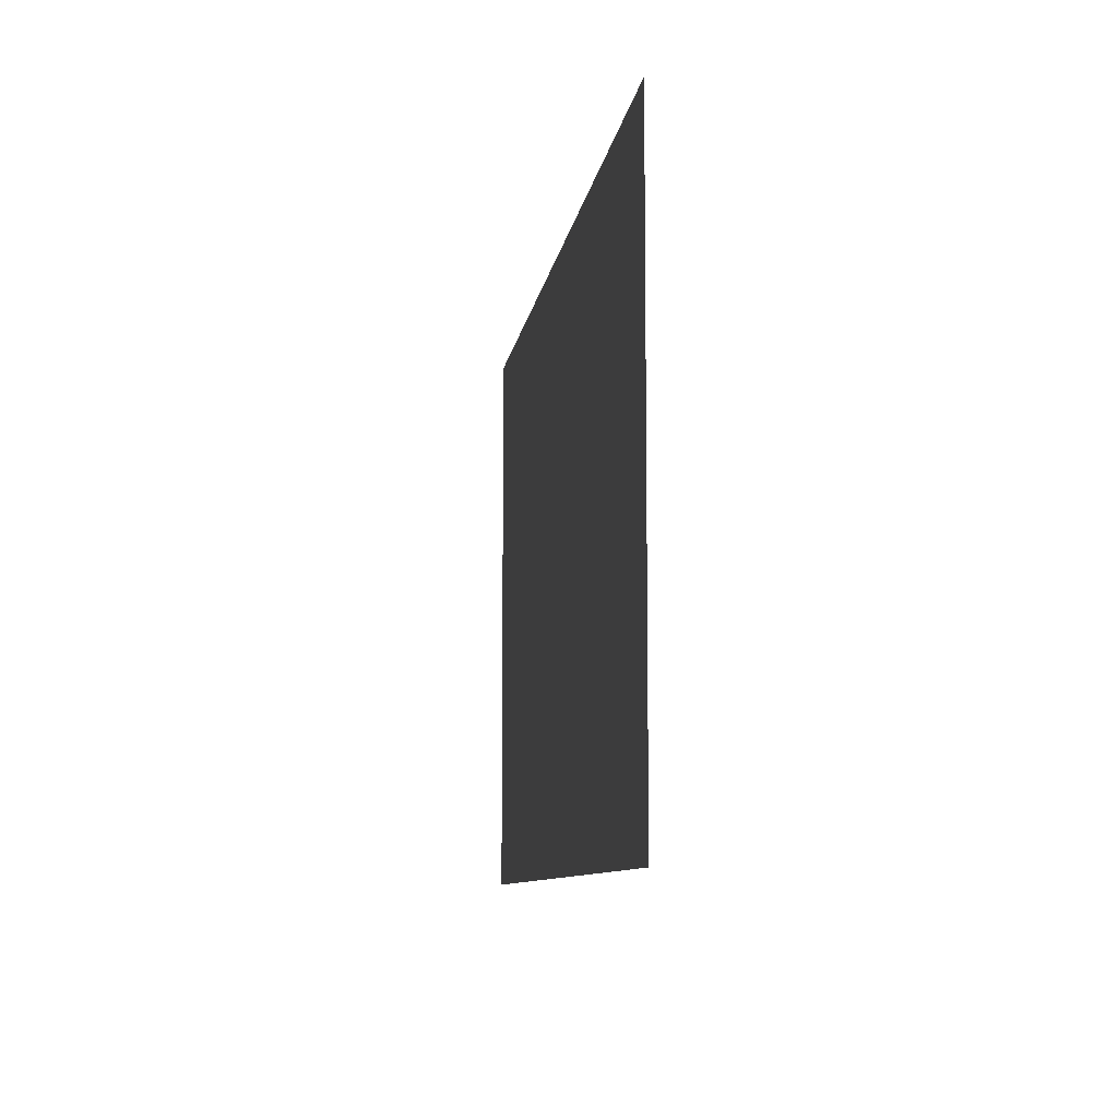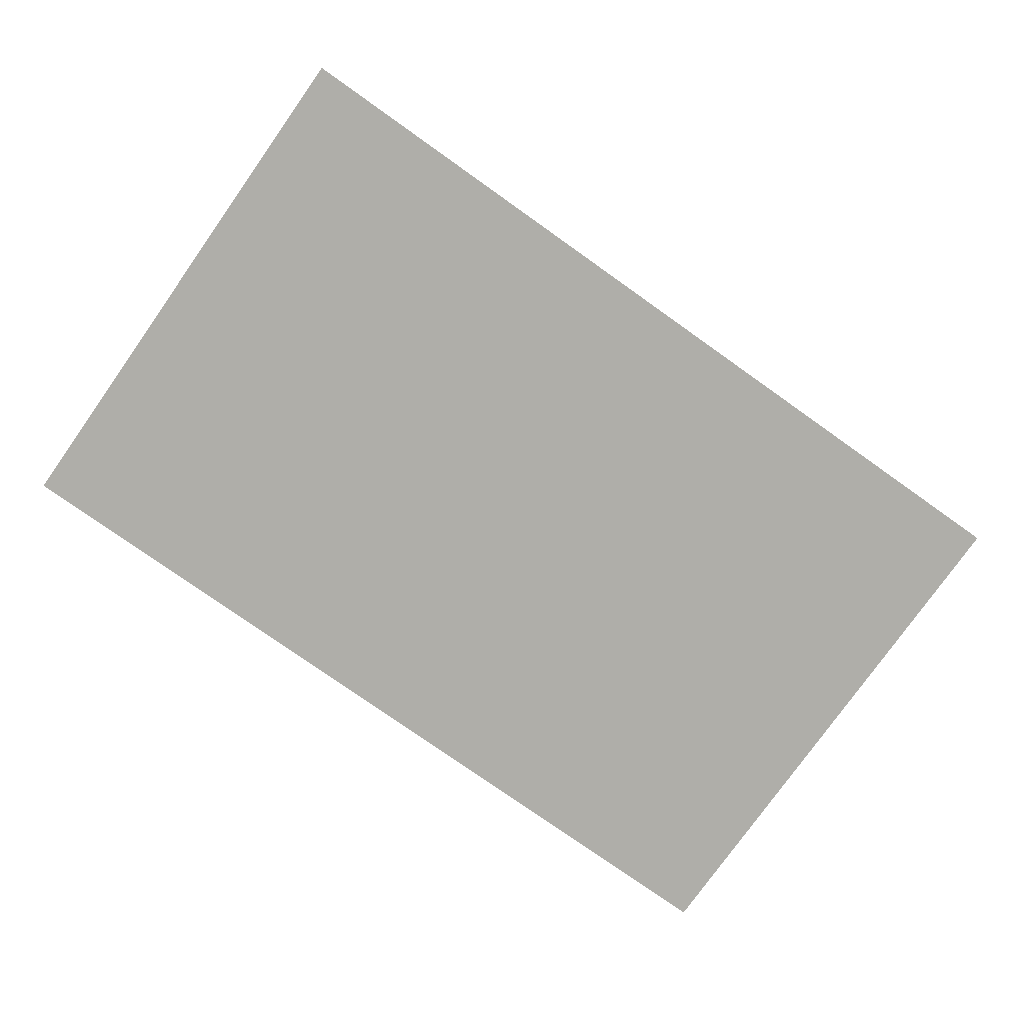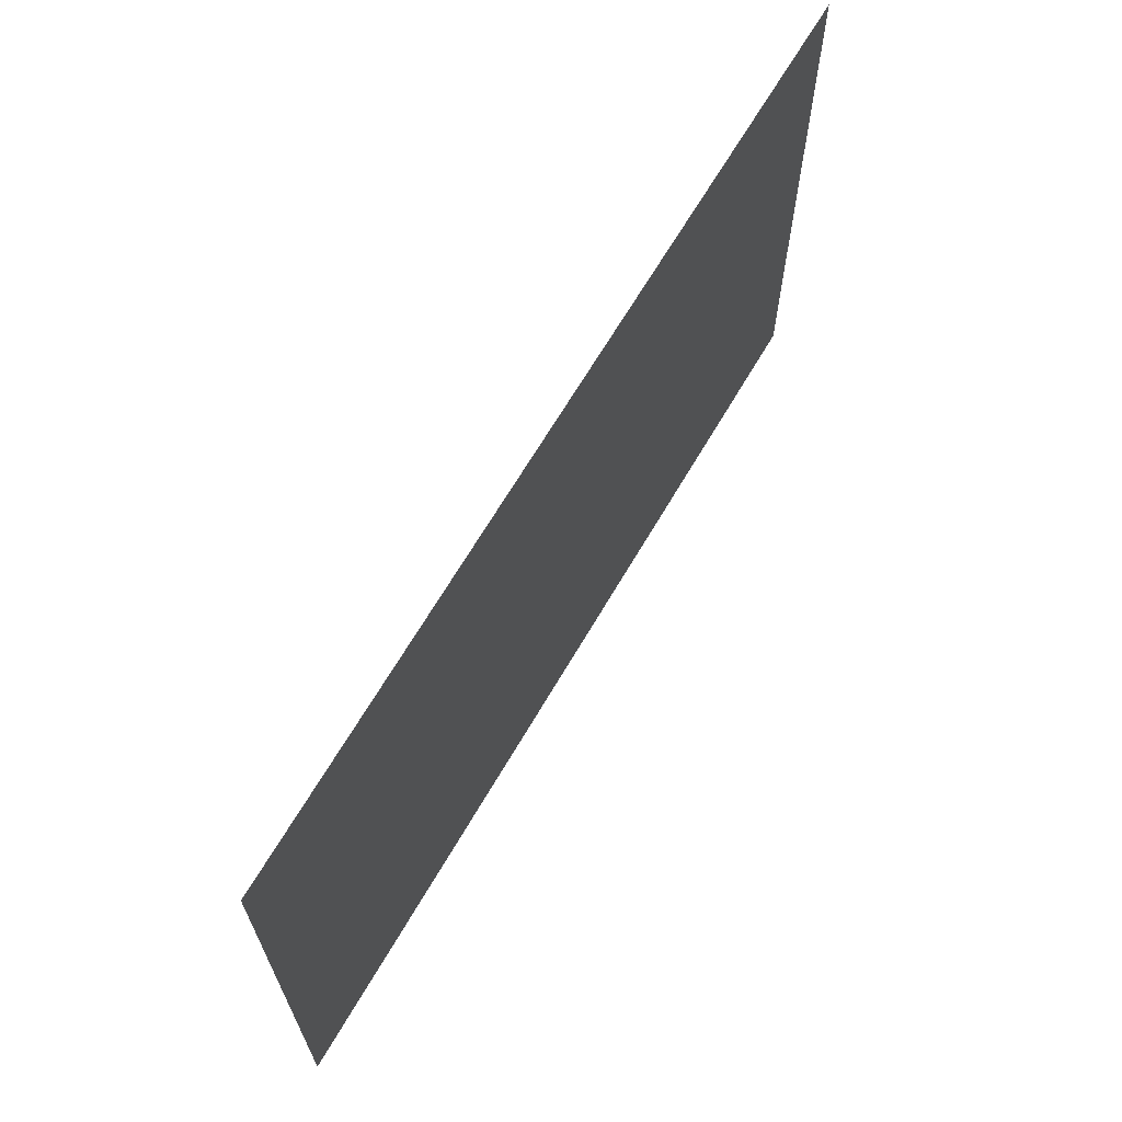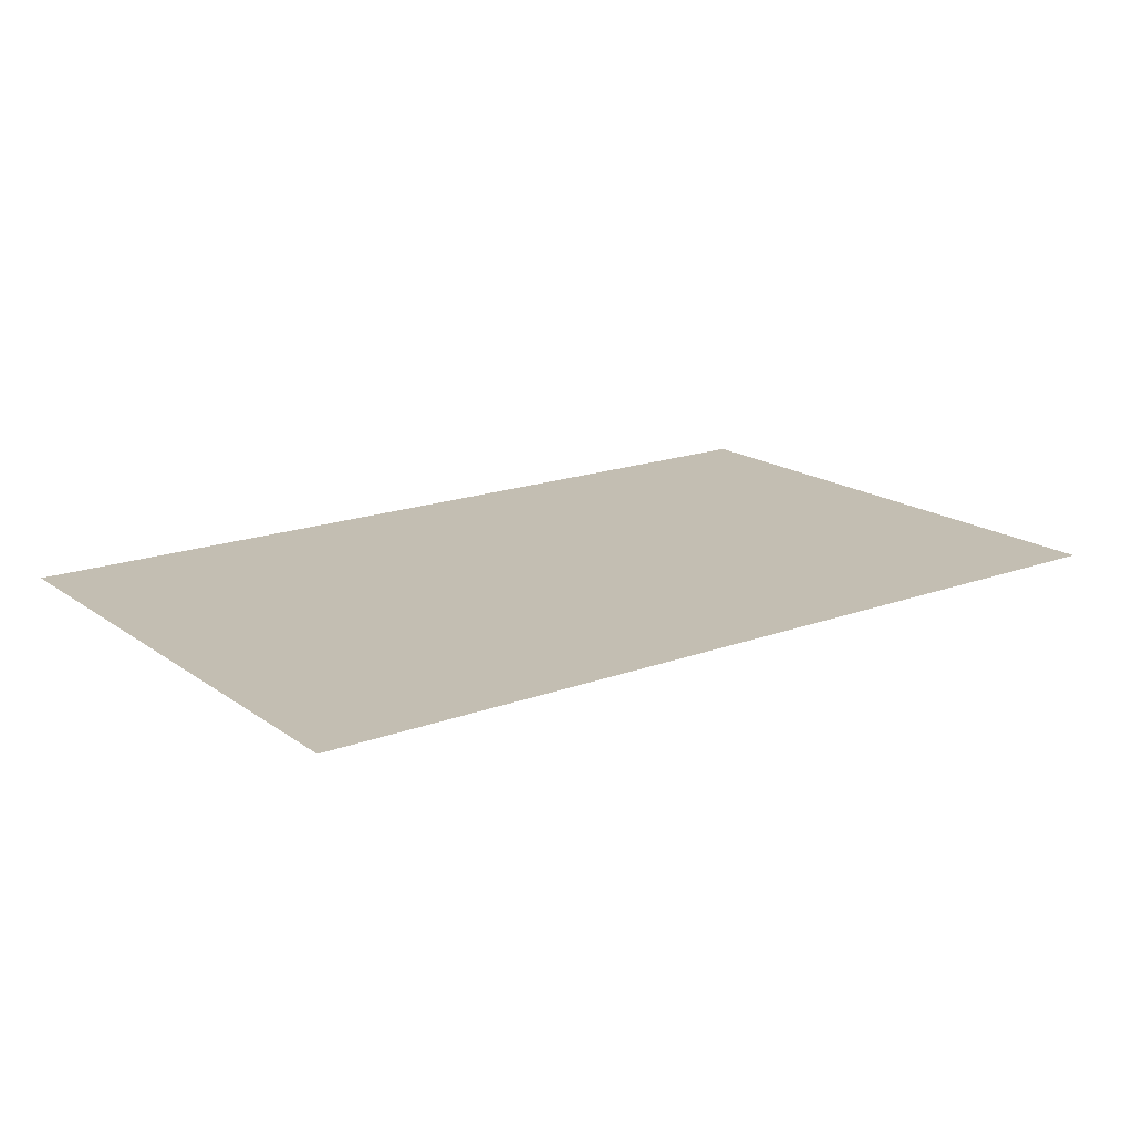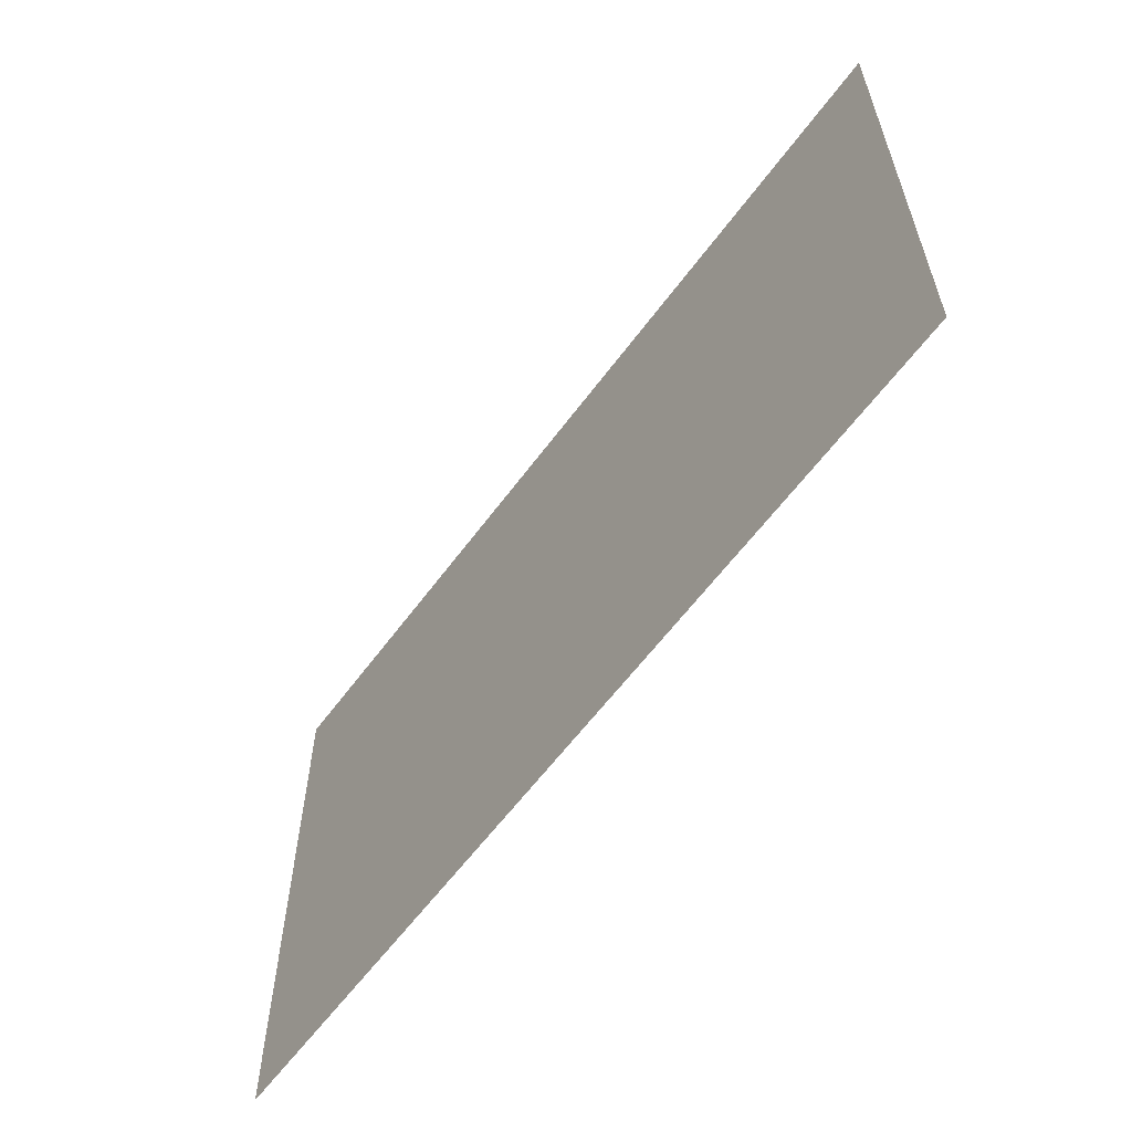
<metadata>
{"format":"obj","ext":"obj","renderer":"f3d","projection":"perspective","resolution":1024,"background":"white","views":[{"elev":-8.8,"azim":82.2,"up":"+Y"},{"elev":-77.5,"azim":-35.3,"up":"+Z"},{"elev":65.9,"azim":120.2,"up":"+Y"},{"elev":17.5,"azim":-36.2,"up":"+Z"},{"elev":-59.9,"azim":-126.1,"up":"+Y"}]}
</metadata>
<code>
o mesh26/mesh26-geometry#mesh26-geometry
v -0.7145 -0.3934 0.1104
v 0.7971 -0.3934 0.1104
v -0.7145 0.5513 0.1104
v 0.7971 0.5513 0.1104
f 1 2 3
f 3 2 1
f 1 3 2
f 2 3 1
f 4 3 2
f 2 3 4
f 4 2 3
f 3 2 4

</code>
